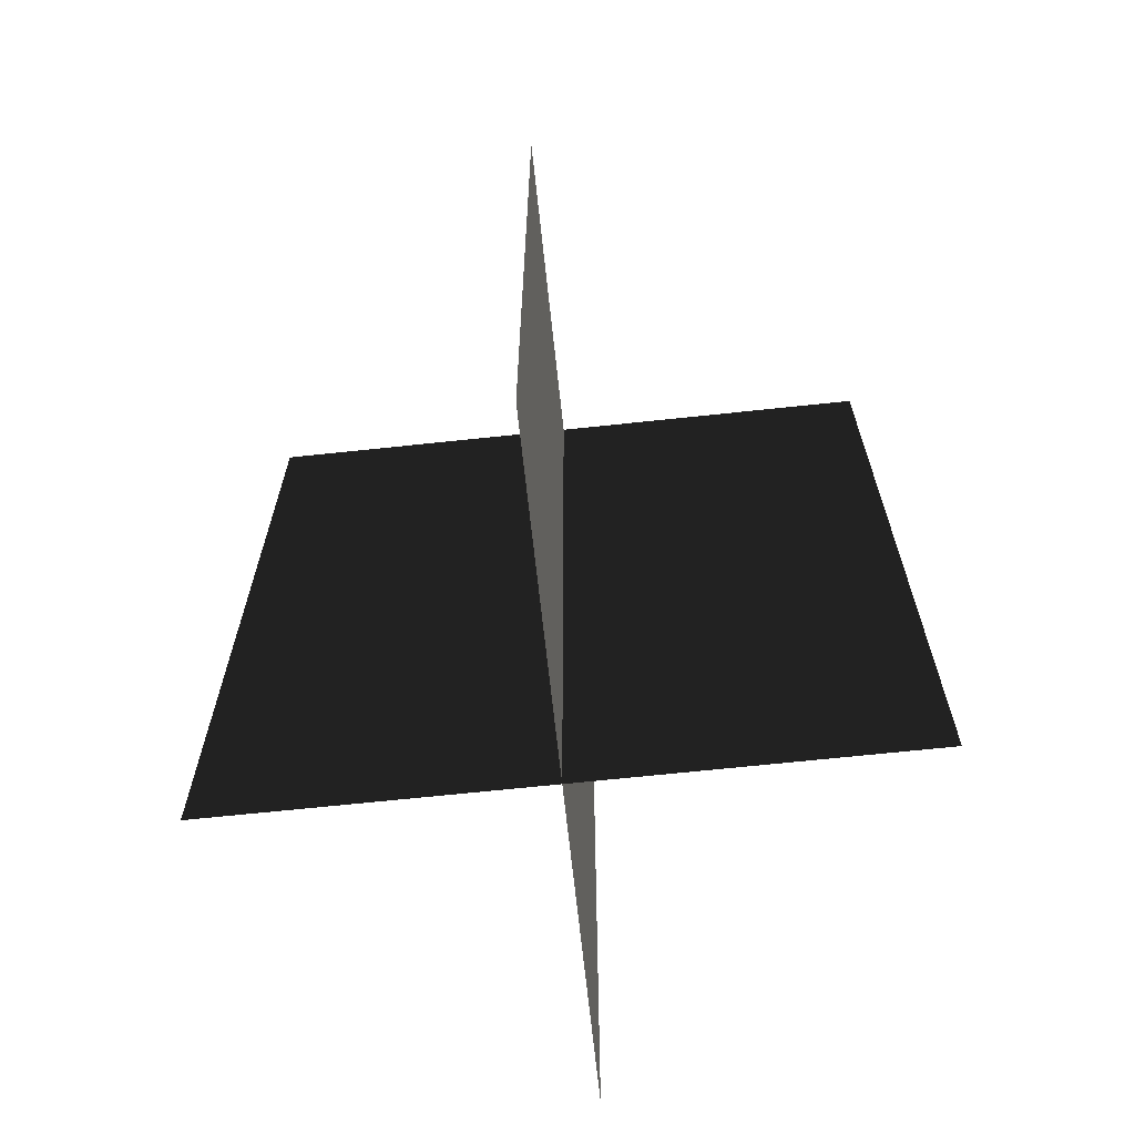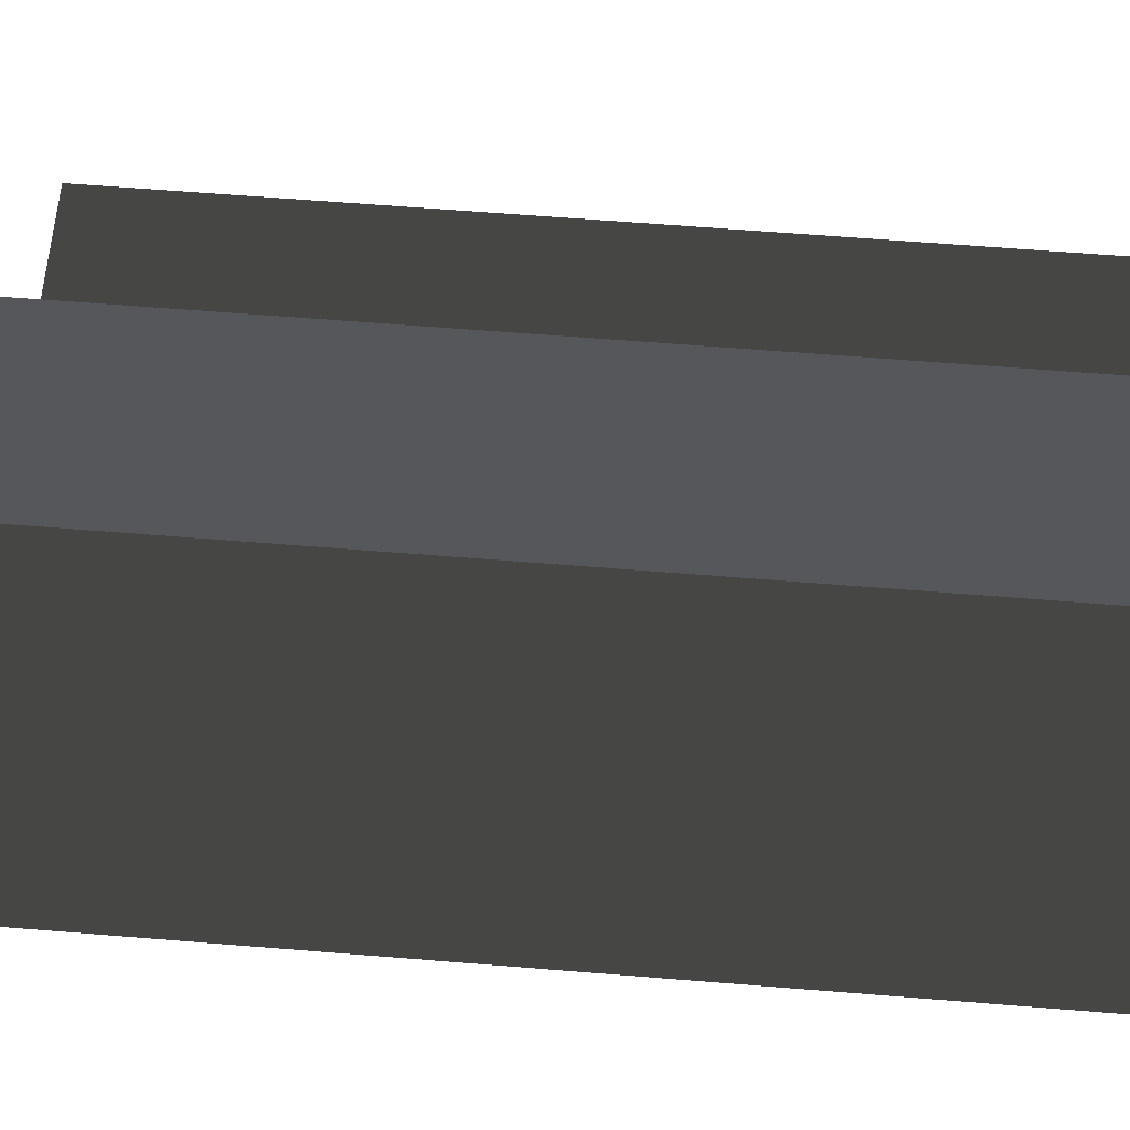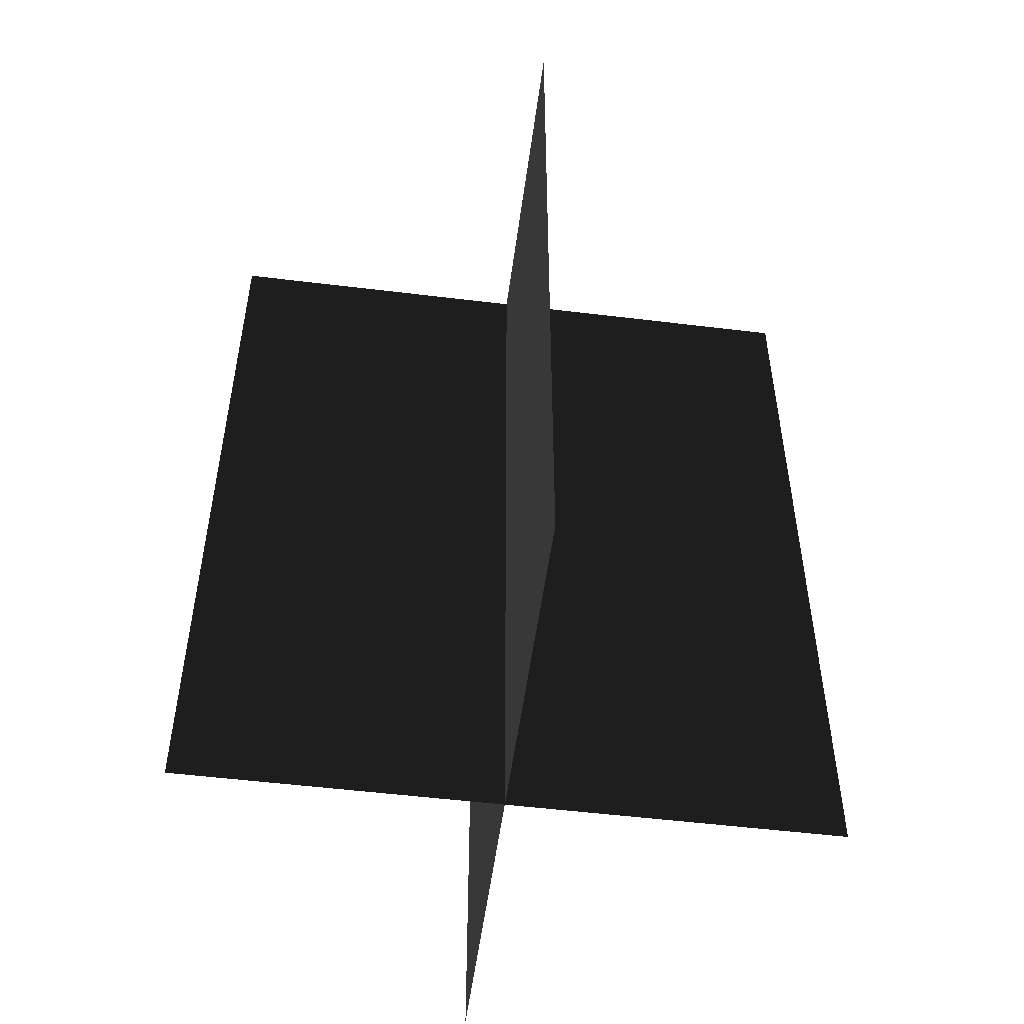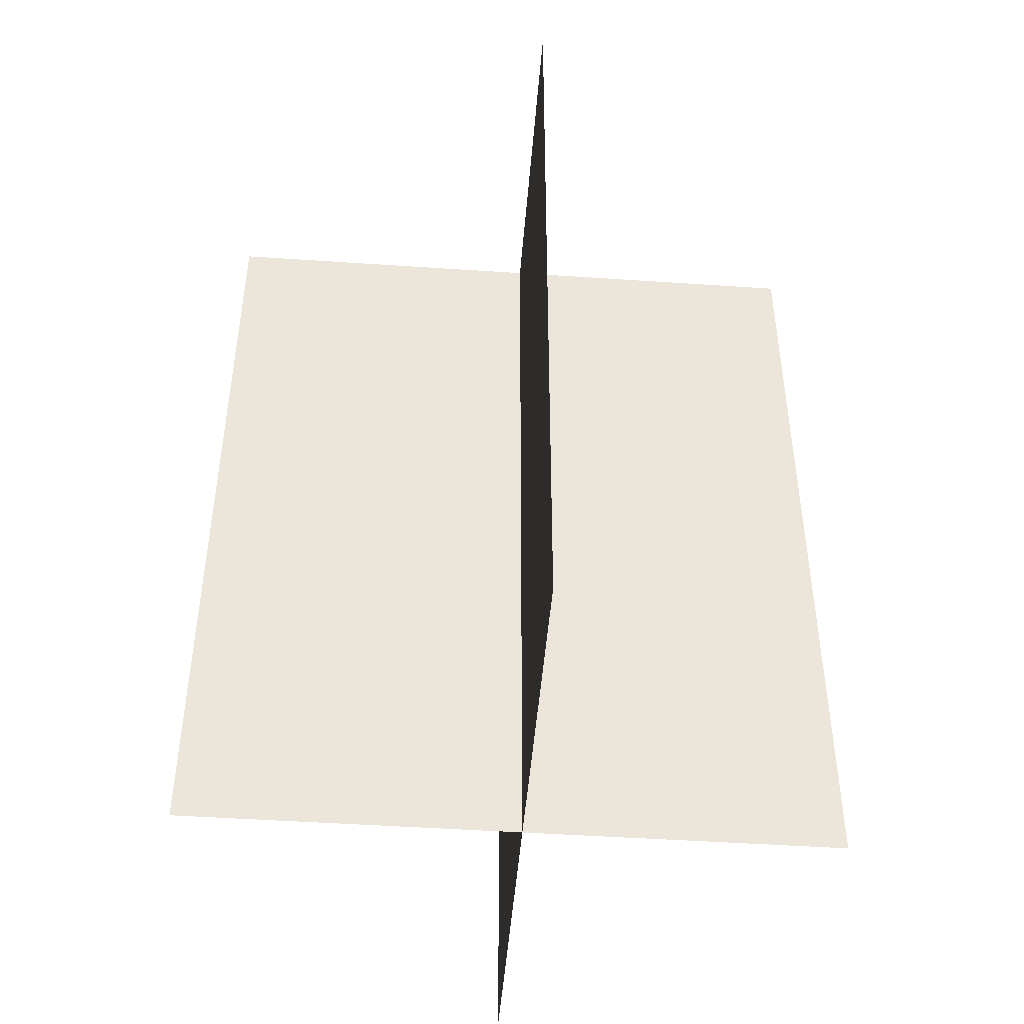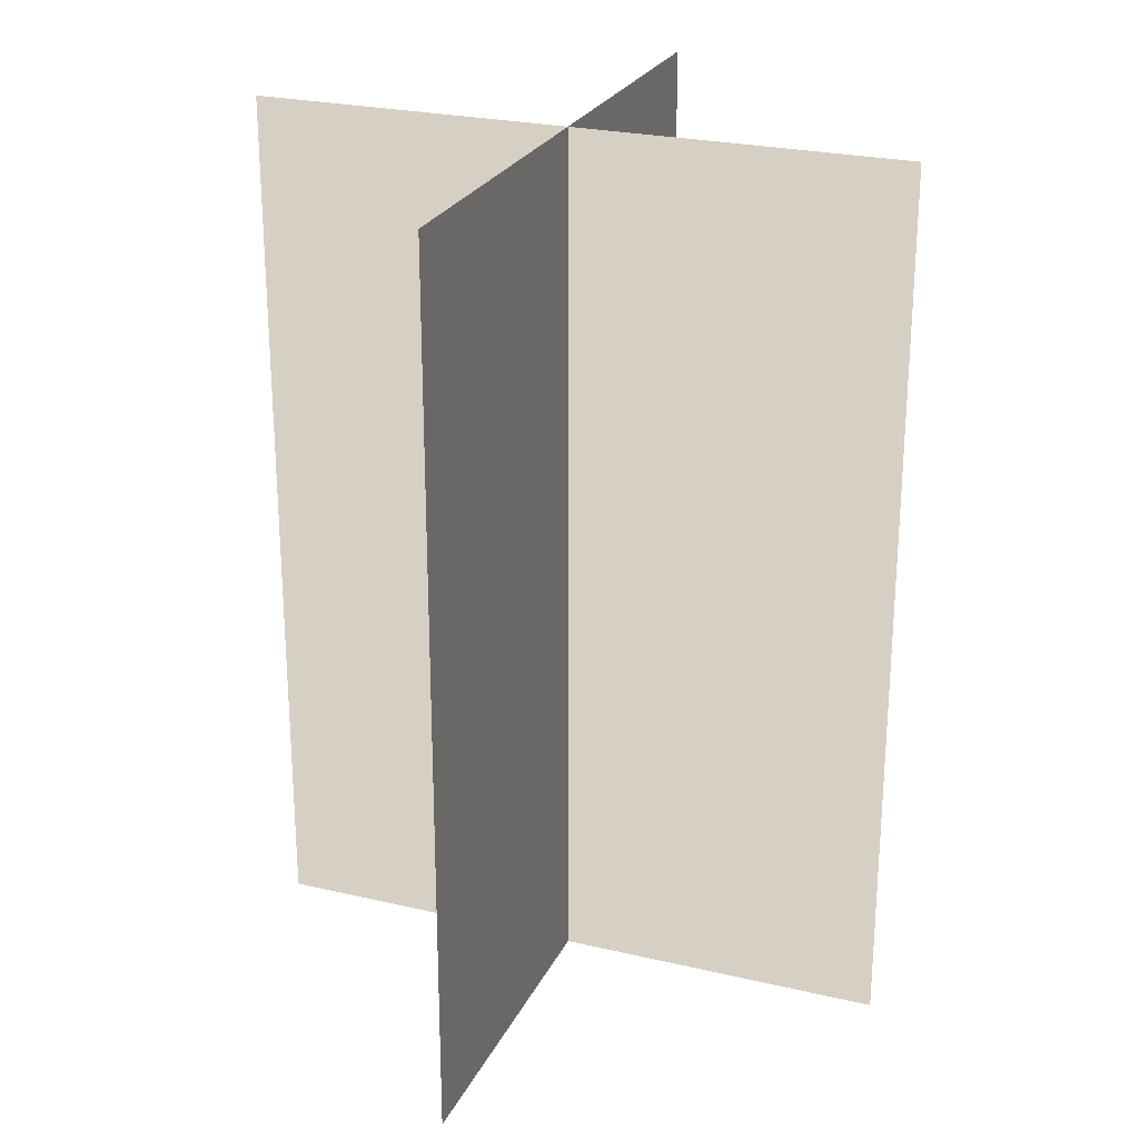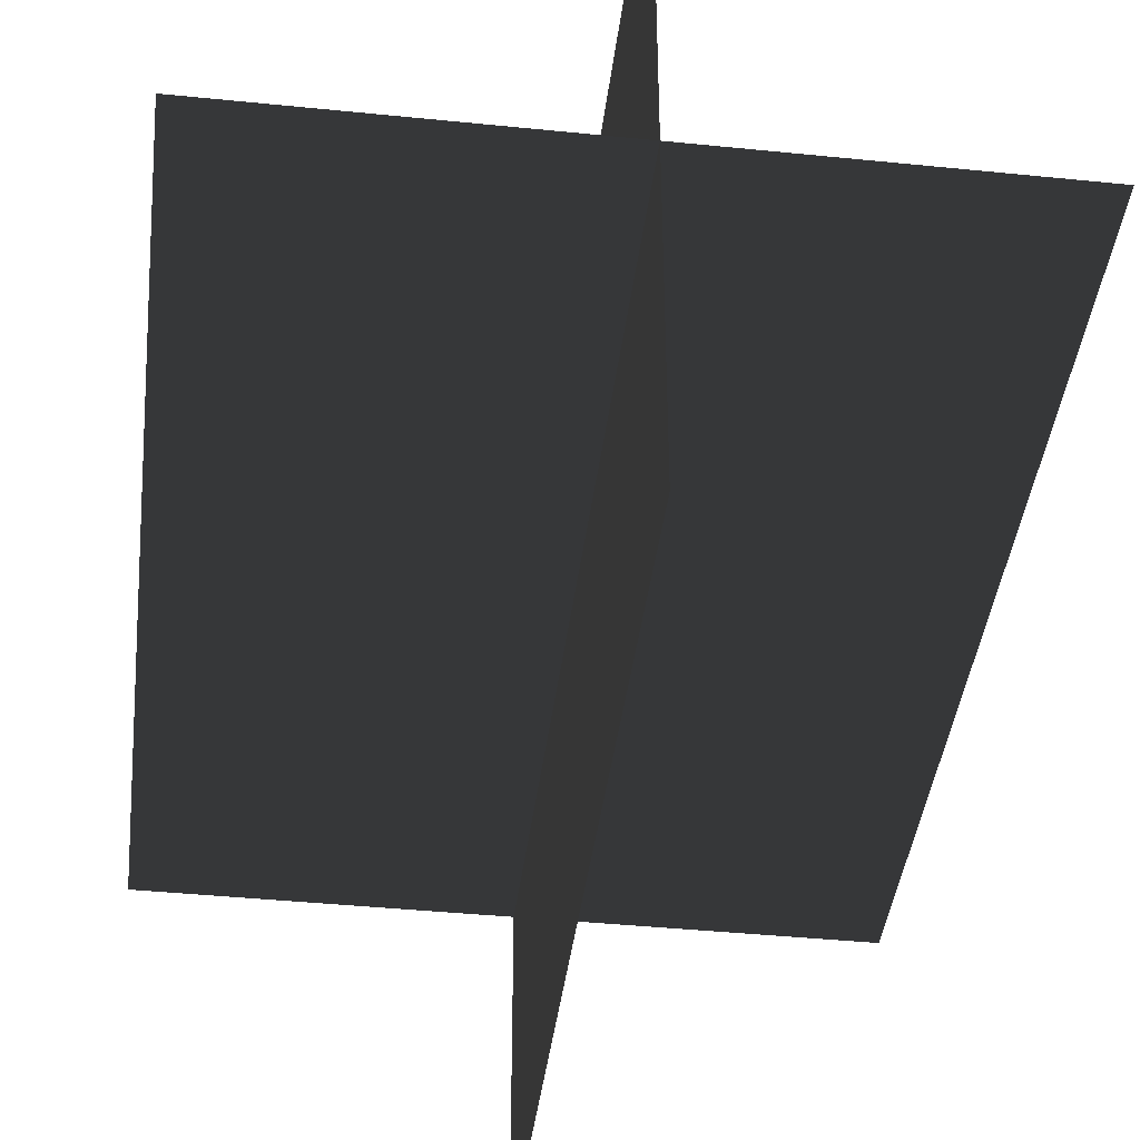
<metadata>
{"format":"obj","ext":"obj","renderer":"f3d","projection":"perspective","resolution":1024,"background":"white","views":[{"elev":-67.5,"azim":-173.9,"up":"+Z"},{"elev":62.4,"azim":-85.3,"up":"+Y"},{"elev":-52.6,"azim":172.5,"up":"+Z"},{"elev":-47.0,"azim":-94.4,"up":"+Z"},{"elev":25.0,"azim":-159.1,"up":"+Z"},{"elev":-41.5,"azim":-7.0,"up":"+Y"}]}
</metadata>
<code>
v 0.005386 0.1548 1.808e-06
v 0.005386 0.1548 0.4323
v 0.005386 -0.1631 1.512e-06
v 0.005386 -0.1631 0.4323
v -0.1562 -0.009193 1.655e-06
v -0.1562 -0.009193 0.4323
v 0.1617 -0.009192 1.655e-06
v 0.1617 -0.009193 0.4323
g Palm_Tree_23490_203
f 1 3 2
f 2 3 4
f 5 7 6
f 6 7 8

</code>
